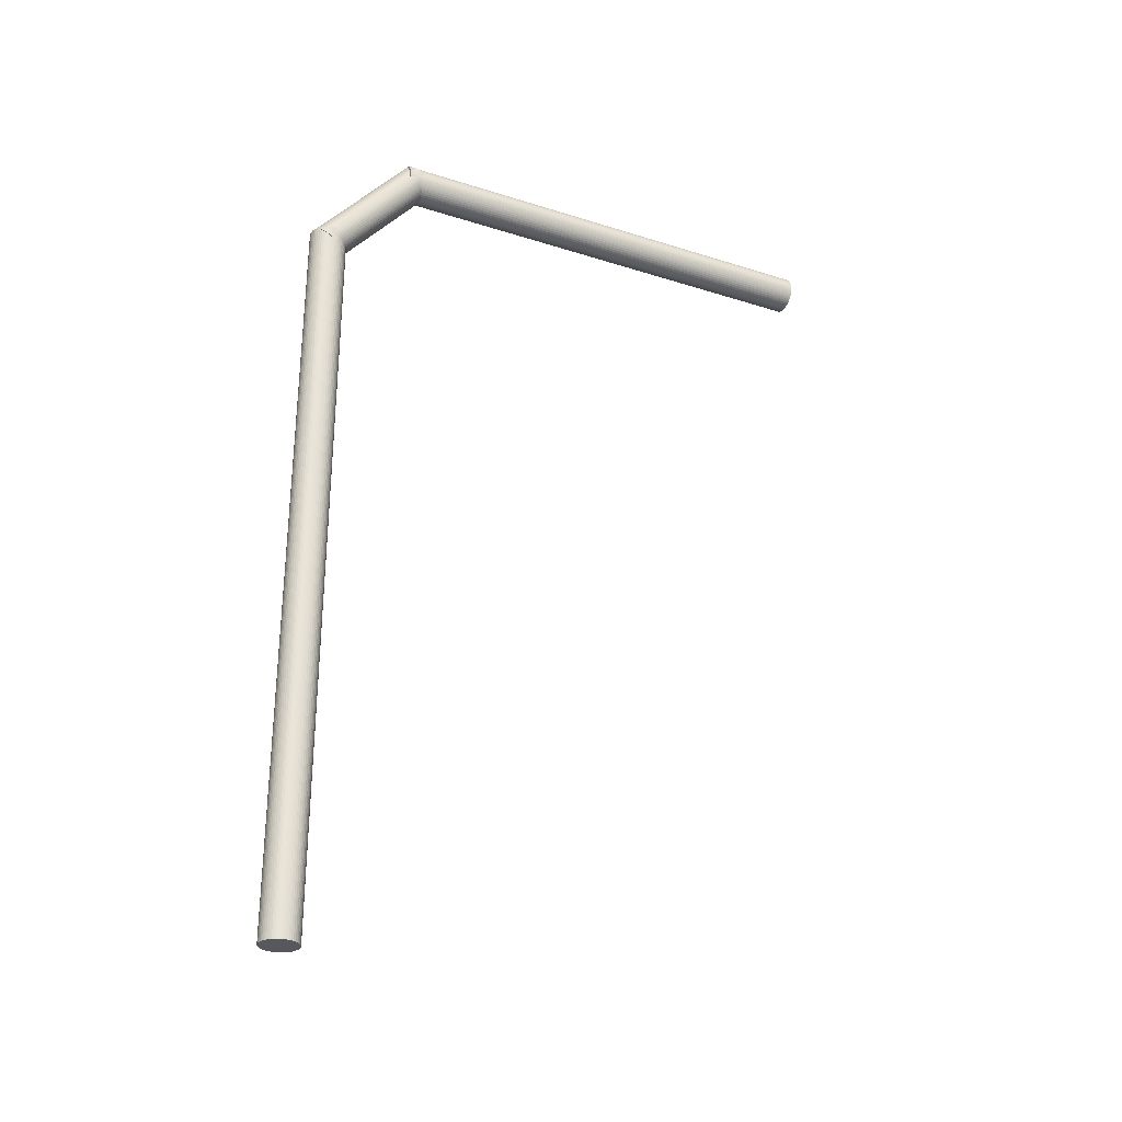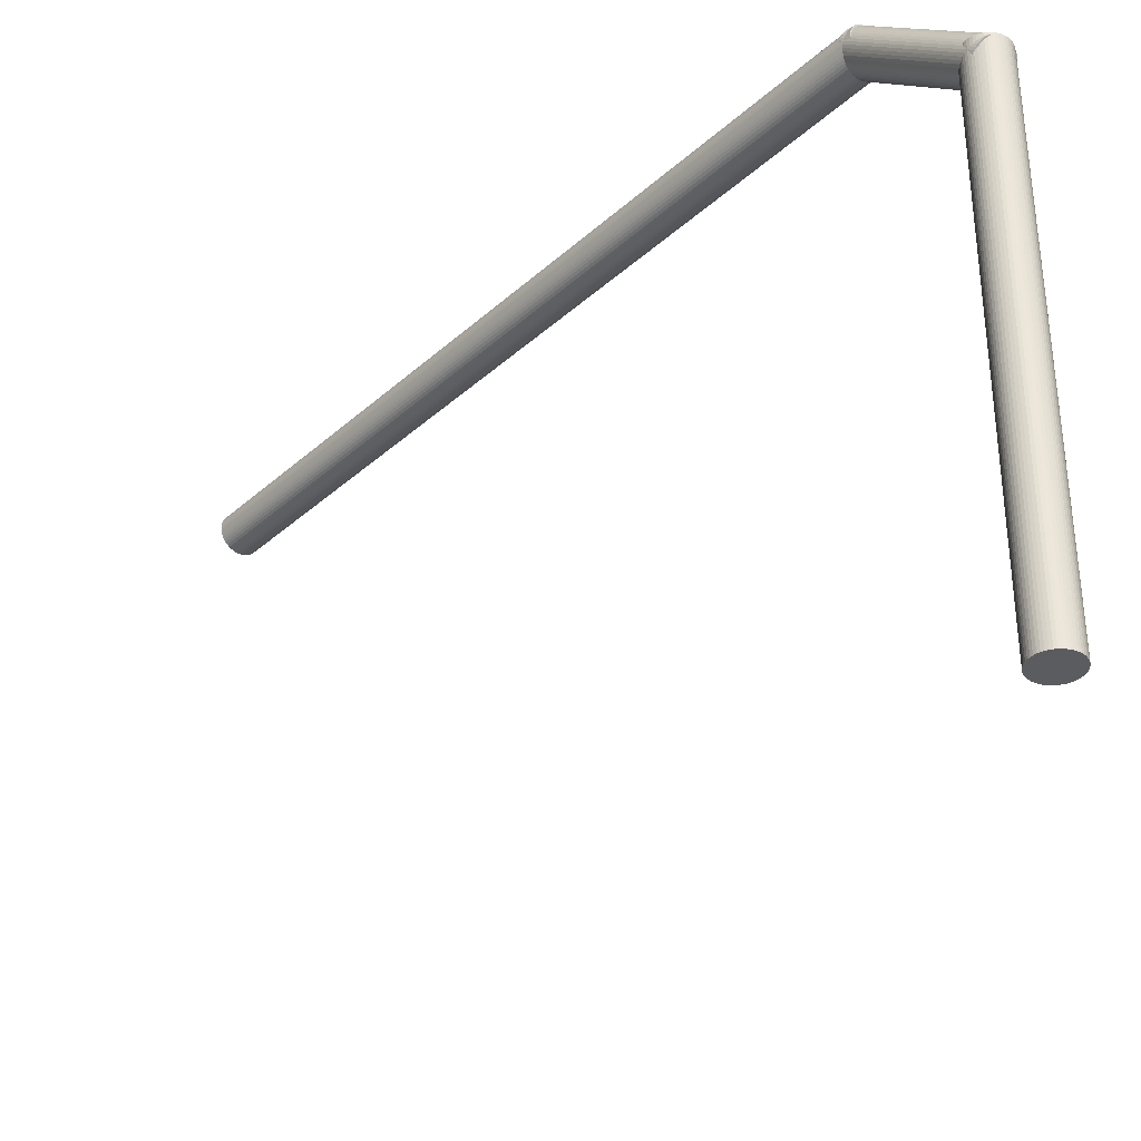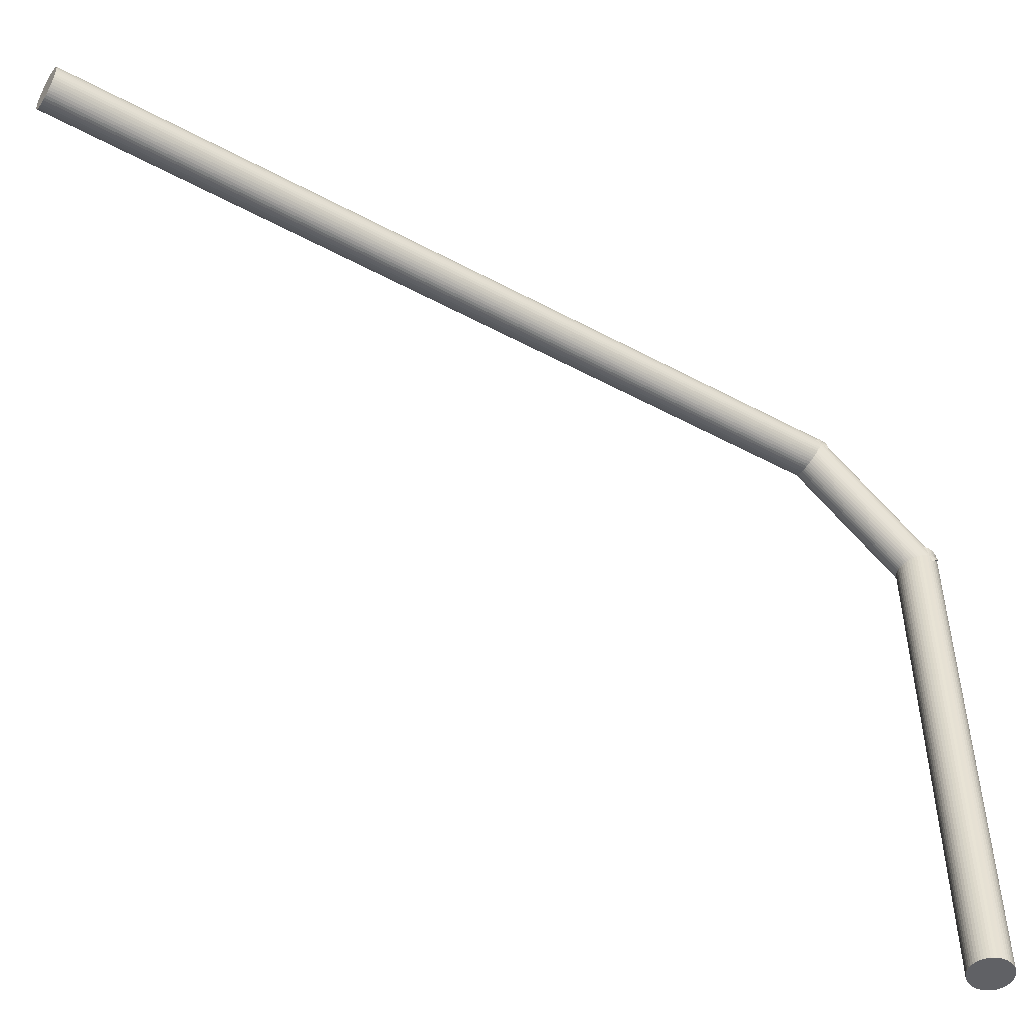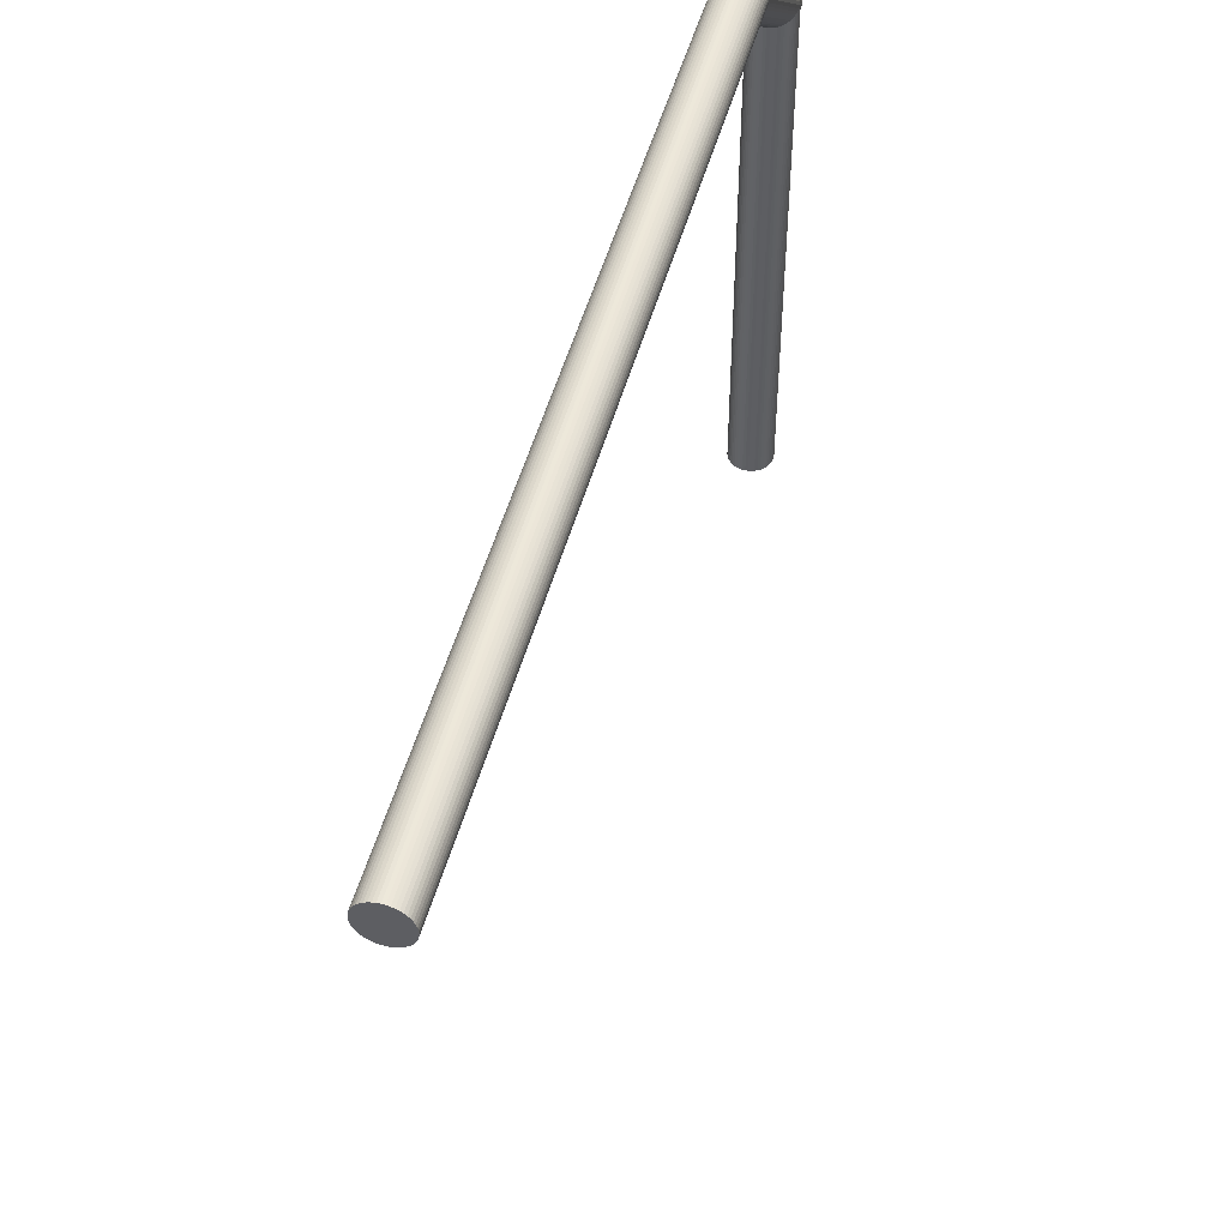
<metadata>
{"format":"obj","ext":"obj","renderer":"f3d","projection":"perspective","resolution":1024,"background":"white","views":[{"elev":-28.6,"azim":64.6,"up":"+Y"},{"elev":-34.6,"azim":139.9,"up":"+Z"},{"elev":-50.2,"azim":59.3,"up":"+Z"},{"elev":50.5,"azim":15.3,"up":"+Z"}]}
</metadata>
<code>
o cylinder
v 0 0 0
v 0 2.5 0
v 0 0 0.0625
v 0 2.5 0.0625
v 0.008158 0 0.06197
v 0.008158 2.5 0.06197
v 0.01618 0 0.06037
v 0.01618 2.5 0.06037
v 0.02392 0 0.05774
v 0.02392 2.5 0.05774
v 0.03125 0 0.05413
v 0.03125 2.5 0.05413
v 0.03805 0 0.04958
v 0.03805 2.5 0.04958
v 0.04419 0 0.04419
v 0.04419 2.5 0.04419
v 0.04958 0 0.03805
v 0.04958 2.5 0.03805
v 0.05413 0 0.03125
v 0.05413 2.5 0.03125
v 0.05774 0 0.02392
v 0.05774 2.5 0.02392
v 0.06037 0 0.01618
v 0.06037 2.5 0.01618
v 0.06197 0 0.008158
v 0.06197 2.5 0.008158
v 0.0625 0 3.827e-18
v 0.0625 2.5 3.827e-18
v 0.06197 0 -0.008158
v 0.06197 2.5 -0.008158
v 0.06037 0 -0.01618
v 0.06037 2.5 -0.01618
v 0.05774 0 -0.02392
v 0.05774 2.5 -0.02392
v 0.05413 0 -0.03125
v 0.05413 2.5 -0.03125
v 0.04958 0 -0.03805
v 0.04958 2.5 -0.03805
v 0.04419 0 -0.04419
v 0.04419 2.5 -0.04419
v 0.03805 0 -0.04958
v 0.03805 2.5 -0.04958
v 0.03125 0 -0.05413
v 0.03125 2.5 -0.05413
v 0.02392 0 -0.05774
v 0.02392 2.5 -0.05774
v 0.01618 0 -0.06037
v 0.01618 2.5 -0.06037
v 0.008158 0 -0.06197
v 0.008158 2.5 -0.06197
v 7.654e-18 0 -0.0625
v 7.654e-18 2.5 -0.0625
v -0.008158 0 -0.06197
v -0.008158 2.5 -0.06197
v -0.01618 0 -0.06037
v -0.01618 2.5 -0.06037
v -0.02392 0 -0.05774
v -0.02392 2.5 -0.05774
v -0.03125 0 -0.05413
v -0.03125 2.5 -0.05413
v -0.03805 0 -0.04958
v -0.03805 2.5 -0.04958
v -0.04419 0 -0.04419
v -0.04419 2.5 -0.04419
v -0.04958 0 -0.03805
v -0.04958 2.5 -0.03805
v -0.05413 0 -0.03125
v -0.05413 2.5 -0.03125
v -0.05774 0 -0.02392
v -0.05774 2.5 -0.02392
v -0.06037 0 -0.01618
v -0.06037 2.5 -0.01618
v -0.06197 0 -0.008158
v -0.06197 2.5 -0.008158
v -0.0625 0 -1.148e-17
v -0.0625 2.5 -1.148e-17
v -0.06197 0 0.008158
v -0.06197 2.5 0.008158
v -0.06037 0 0.01618
v -0.06037 2.5 0.01618
v -0.05774 0 0.02392
v -0.05774 2.5 0.02392
v -0.05413 0 0.03125
v -0.05413 2.5 0.03125
v -0.04958 0 0.03805
v -0.04958 2.5 0.03805
v -0.04419 0 0.04419
v -0.04419 2.5 0.04419
v -0.03805 0 0.04958
v -0.03805 2.5 0.04958
v -0.03125 0 0.05413
v -0.03125 2.5 0.05413
v -0.02392 0 0.05774
v -0.02392 2.5 0.05774
v -0.01618 0 0.06037
v -0.01618 2.5 0.06037
v -0.008158 0 0.06197
v -0.008158 2.5 0.06197
f 5 3 1
f 3 5 6 4
f 4 6 2
f 7 5 1
f 5 7 8 6
f 6 8 2
f 9 7 1
f 7 9 10 8
f 8 10 2
f 11 9 1
f 9 11 12 10
f 10 12 2
f 13 11 1
f 11 13 14 12
f 12 14 2
f 15 13 1
f 13 15 16 14
f 14 16 2
f 17 15 1
f 15 17 18 16
f 16 18 2
f 19 17 1
f 17 19 20 18
f 18 20 2
f 21 19 1
f 19 21 22 20
f 20 22 2
f 23 21 1
f 21 23 24 22
f 22 24 2
f 25 23 1
f 23 25 26 24
f 24 26 2
f 27 25 1
f 25 27 28 26
f 26 28 2
f 29 27 1
f 27 29 30 28
f 28 30 2
f 31 29 1
f 29 31 32 30
f 30 32 2
f 33 31 1
f 31 33 34 32
f 32 34 2
f 35 33 1
f 33 35 36 34
f 34 36 2
f 37 35 1
f 35 37 38 36
f 36 38 2
f 39 37 1
f 37 39 40 38
f 38 40 2
f 41 39 1
f 39 41 42 40
f 40 42 2
f 43 41 1
f 41 43 44 42
f 42 44 2
f 45 43 1
f 43 45 46 44
f 44 46 2
f 47 45 1
f 45 47 48 46
f 46 48 2
f 49 47 1
f 47 49 50 48
f 48 50 2
f 51 49 1
f 49 51 52 50
f 50 52 2
f 53 51 1
f 51 53 54 52
f 52 54 2
f 55 53 1
f 53 55 56 54
f 54 56 2
f 57 55 1
f 55 57 58 56
f 56 58 2
f 59 57 1
f 57 59 60 58
f 58 60 2
f 61 59 1
f 59 61 62 60
f 60 62 2
f 63 61 1
f 61 63 64 62
f 62 64 2
f 65 63 1
f 63 65 66 64
f 64 66 2
f 67 65 1
f 65 67 68 66
f 66 68 2
f 69 67 1
f 67 69 70 68
f 68 70 2
f 71 69 1
f 69 71 72 70
f 70 72 2
f 73 71 1
f 71 73 74 72
f 72 74 2
f 75 73 1
f 73 75 76 74
f 74 76 2
f 77 75 1
f 75 77 78 76
f 76 78 2
f 79 77 1
f 77 79 80 78
f 78 80 2
f 81 79 1
f 79 81 82 80
f 80 82 2
f 83 81 1
f 81 83 84 82
f 82 84 2
f 85 83 1
f 83 85 86 84
f 84 86 2
f 87 85 1
f 85 87 88 86
f 86 88 2
f 89 87 1
f 87 89 90 88
f 88 90 2
f 91 89 1
f 89 91 92 90
f 90 92 2
f 93 91 1
f 91 93 94 92
f 92 94 2
f 95 93 1
f 93 95 96 94
f 94 96 2
f 97 95 1
f 95 97 98 96
f 96 98 2
f 3 97 1
f 97 3 4 98
f 98 4 2
o cylinder
v 0 2.463 0.0113
v 0 2.846 -0.3101
v 0 2.504 0.05918
v 0 2.887 -0.2622
v 0.008158 2.503 0.05877
v 0.008158 2.886 -0.2626
v 0.01618 2.502 0.05755
v 0.01618 2.885 -0.2638
v 0.02392 2.5 0.05553
v 0.02392 2.883 -0.2659
v 0.03125 2.498 0.05276
v 0.03125 2.881 -0.2686
v 0.03805 2.495 0.04928
v 0.03805 2.878 -0.2721
v 0.04419 2.492 0.04515
v 0.04419 2.875 -0.2762
v 0.04958 2.488 0.04045
v 0.04958 2.871 -0.2809
v 0.05413 2.483 0.03524
v 0.05413 2.866 -0.2862
v 0.05774 2.479 0.02962
v 0.05774 2.862 -0.2918
v 0.06037 2.474 0.02369
v 0.06037 2.857 -0.2977
v 0.06197 2.469 0.01755
v 0.06197 2.852 -0.3038
v 0.0625 2.463 0.0113
v 0.0625 2.846 -0.3101
v 0.06197 2.458 0.00505
v 0.06197 2.841 -0.3163
v 0.06037 2.453 -0.001092
v 0.06037 2.836 -0.3225
v 0.05774 2.448 -0.007022
v 0.05774 2.831 -0.3284
v 0.05413 2.443 -0.01264
v 0.05413 2.826 -0.334
v 0.04958 2.439 -0.01785
v 0.04958 2.822 -0.3392
v 0.04419 2.435 -0.02255
v 0.04419 2.818 -0.3439
v 0.03805 2.431 -0.02668
v 0.03805 2.814 -0.3481
v 0.03125 2.429 -0.03016
v 0.03125 2.812 -0.3516
v 0.02392 2.426 -0.03293
v 0.02392 2.809 -0.3543
v 0.01618 2.425 -0.03495
v 0.01618 2.808 -0.3563
v 0.008158 2.424 -0.03617
v 0.008158 2.807 -0.3576
v 7.654e-18 2.423 -0.03658
v 7.654e-18 2.806 -0.358
v -0.008158 2.424 -0.03617
v -0.008158 2.807 -0.3576
v -0.01618 2.425 -0.03495
v -0.01618 2.808 -0.3563
v -0.02392 2.426 -0.03293
v -0.02392 2.809 -0.3543
v -0.03125 2.429 -0.03016
v -0.03125 2.812 -0.3516
v -0.03805 2.431 -0.02668
v -0.03805 2.814 -0.3481
v -0.04419 2.435 -0.02255
v -0.04419 2.818 -0.3439
v -0.04958 2.439 -0.01785
v -0.04958 2.822 -0.3392
v -0.05413 2.443 -0.01264
v -0.05413 2.826 -0.334
v -0.05774 2.448 -0.007022
v -0.05774 2.831 -0.3284
v -0.06037 2.453 -0.001092
v -0.06037 2.836 -0.3225
v -0.06197 2.458 0.00505
v -0.06197 2.841 -0.3163
v -0.0625 2.463 0.0113
v -0.0625 2.846 -0.3101
v -0.06197 2.469 0.01755
v -0.06197 2.852 -0.3038
v -0.06037 2.474 0.02369
v -0.06037 2.857 -0.2977
v -0.05774 2.479 0.02962
v -0.05774 2.862 -0.2918
v -0.05413 2.483 0.03524
v -0.05413 2.866 -0.2862
v -0.04958 2.488 0.04045
v -0.04958 2.871 -0.2809
v -0.04419 2.492 0.04515
v -0.04419 2.875 -0.2762
v -0.03805 2.495 0.04928
v -0.03805 2.878 -0.2721
v -0.03125 2.498 0.05276
v -0.03125 2.881 -0.2686
v -0.02392 2.5 0.05553
v -0.02392 2.883 -0.2659
v -0.01618 2.502 0.05755
v -0.01618 2.885 -0.2638
v -0.008158 2.503 0.05877
v -0.008158 2.886 -0.2626
f 103 101 99
f 101 103 104 102
f 102 104 100
f 105 103 99
f 103 105 106 104
f 104 106 100
f 107 105 99
f 105 107 108 106
f 106 108 100
f 109 107 99
f 107 109 110 108
f 108 110 100
f 111 109 99
f 109 111 112 110
f 110 112 100
f 113 111 99
f 111 113 114 112
f 112 114 100
f 115 113 99
f 113 115 116 114
f 114 116 100
f 117 115 99
f 115 117 118 116
f 116 118 100
f 119 117 99
f 117 119 120 118
f 118 120 100
f 121 119 99
f 119 121 122 120
f 120 122 100
f 123 121 99
f 121 123 124 122
f 122 124 100
f 125 123 99
f 123 125 126 124
f 124 126 100
f 127 125 99
f 125 127 128 126
f 126 128 100
f 129 127 99
f 127 129 130 128
f 128 130 100
f 131 129 99
f 129 131 132 130
f 130 132 100
f 133 131 99
f 131 133 134 132
f 132 134 100
f 135 133 99
f 133 135 136 134
f 134 136 100
f 137 135 99
f 135 137 138 136
f 136 138 100
f 139 137 99
f 137 139 140 138
f 138 140 100
f 141 139 99
f 139 141 142 140
f 140 142 100
f 143 141 99
f 141 143 144 142
f 142 144 100
f 145 143 99
f 143 145 146 144
f 144 146 100
f 147 145 99
f 145 147 148 146
f 146 148 100
f 149 147 99
f 147 149 150 148
f 148 150 100
f 151 149 99
f 149 151 152 150
f 150 152 100
f 153 151 99
f 151 153 154 152
f 152 154 100
f 155 153 99
f 153 155 156 154
f 154 156 100
f 157 155 99
f 155 157 158 156
f 156 158 100
f 159 157 99
f 157 159 160 158
f 158 160 100
f 161 159 99
f 159 161 162 160
f 160 162 100
f 163 161 99
f 161 163 164 162
f 162 164 100
f 165 163 99
f 163 165 166 164
f 164 166 100
f 167 165 99
f 165 167 168 166
f 166 168 100
f 169 167 99
f 167 169 170 168
f 168 170 100
f 171 169 99
f 169 171 172 170
f 170 172 100
f 173 171 99
f 171 173 174 172
f 172 174 100
f 175 173 99
f 173 175 176 174
f 174 176 100
f 177 175 99
f 175 177 178 176
f 176 178 100
f 179 177 99
f 177 179 180 178
f 178 180 100
f 181 179 99
f 179 181 182 180
f 180 182 100
f 183 181 99
f 181 183 184 182
f 182 184 100
f 185 183 99
f 183 185 186 184
f 184 186 100
f 187 185 99
f 185 187 188 186
f 186 188 100
f 189 187 99
f 187 189 190 188
f 188 190 100
f 191 189 99
f 189 191 192 190
f 190 192 100
f 193 191 99
f 191 193 194 192
f 192 194 100
f 195 193 99
f 193 195 196 194
f 194 196 100
f 101 195 99
f 195 101 102 196
f 196 102 100
o cylinder
v 0 2.828 -0.2656
v 0 2.828 -1.828
v 0 2.891 -0.2656
v 0 2.891 -1.828
v 0.008158 2.89 -0.2656
v 0.008158 2.89 -1.828
v 0.01618 2.888 -0.2656
v 0.01618 2.888 -1.828
v 0.02392 2.886 -0.2656
v 0.02392 2.886 -1.828
v 0.03125 2.882 -0.2656
v 0.03125 2.882 -1.828
v 0.03805 2.878 -0.2656
v 0.03805 2.878 -1.828
v 0.04419 2.872 -0.2656
v 0.04419 2.872 -1.828
v 0.04958 2.866 -0.2656
v 0.04958 2.866 -1.828
v 0.05413 2.859 -0.2656
v 0.05413 2.859 -1.828
v 0.05774 2.852 -0.2656
v 0.05774 2.852 -1.828
v 0.06037 2.844 -0.2656
v 0.06037 2.844 -1.828
v 0.06197 2.836 -0.2656
v 0.06197 2.836 -1.828
v 0.0625 2.828 -0.2656
v 0.0625 2.828 -1.828
v 0.06197 2.82 -0.2656
v 0.06197 2.82 -1.828
v 0.06037 2.812 -0.2656
v 0.06037 2.812 -1.828
v 0.05774 2.804 -0.2656
v 0.05774 2.804 -1.828
v 0.05413 2.797 -0.2656
v 0.05413 2.797 -1.828
v 0.04958 2.79 -0.2656
v 0.04958 2.79 -1.828
v 0.04419 2.784 -0.2656
v 0.04419 2.784 -1.828
v 0.03805 2.779 -0.2656
v 0.03805 2.779 -1.828
v 0.03125 2.774 -0.2656
v 0.03125 2.774 -1.828
v 0.02392 2.77 -0.2656
v 0.02392 2.77 -1.828
v 0.01618 2.768 -0.2656
v 0.01618 2.768 -1.828
v 0.008158 2.766 -0.2656
v 0.008158 2.766 -1.828
v 7.654e-18 2.766 -0.2656
v 7.654e-18 2.766 -1.828
v -0.008158 2.766 -0.2656
v -0.008158 2.766 -1.828
v -0.01618 2.768 -0.2656
v -0.01618 2.768 -1.828
v -0.02392 2.77 -0.2656
v -0.02392 2.77 -1.828
v -0.03125 2.774 -0.2656
v -0.03125 2.774 -1.828
v -0.03805 2.779 -0.2656
v -0.03805 2.779 -1.828
v -0.04419 2.784 -0.2656
v -0.04419 2.784 -1.828
v -0.04958 2.79 -0.2656
v -0.04958 2.79 -1.828
v -0.05413 2.797 -0.2656
v -0.05413 2.797 -1.828
v -0.05774 2.804 -0.2656
v -0.05774 2.804 -1.828
v -0.06037 2.812 -0.2656
v -0.06037 2.812 -1.828
v -0.06197 2.82 -0.2656
v -0.06197 2.82 -1.828
v -0.0625 2.828 -0.2656
v -0.0625 2.828 -1.828
v -0.06197 2.836 -0.2656
v -0.06197 2.836 -1.828
v -0.06037 2.844 -0.2656
v -0.06037 2.844 -1.828
v -0.05774 2.852 -0.2656
v -0.05774 2.852 -1.828
v -0.05413 2.859 -0.2656
v -0.05413 2.859 -1.828
v -0.04958 2.866 -0.2656
v -0.04958 2.866 -1.828
v -0.04419 2.872 -0.2656
v -0.04419 2.872 -1.828
v -0.03805 2.878 -0.2656
v -0.03805 2.878 -1.828
v -0.03125 2.882 -0.2656
v -0.03125 2.882 -1.828
v -0.02392 2.886 -0.2656
v -0.02392 2.886 -1.828
v -0.01618 2.888 -0.2656
v -0.01618 2.888 -1.828
v -0.008158 2.89 -0.2656
v -0.008158 2.89 -1.828
f 201 199 197
f 199 201 202 200
f 200 202 198
f 203 201 197
f 201 203 204 202
f 202 204 198
f 205 203 197
f 203 205 206 204
f 204 206 198
f 207 205 197
f 205 207 208 206
f 206 208 198
f 209 207 197
f 207 209 210 208
f 208 210 198
f 211 209 197
f 209 211 212 210
f 210 212 198
f 213 211 197
f 211 213 214 212
f 212 214 198
f 215 213 197
f 213 215 216 214
f 214 216 198
f 217 215 197
f 215 217 218 216
f 216 218 198
f 219 217 197
f 217 219 220 218
f 218 220 198
f 221 219 197
f 219 221 222 220
f 220 222 198
f 223 221 197
f 221 223 224 222
f 222 224 198
f 225 223 197
f 223 225 226 224
f 224 226 198
f 227 225 197
f 225 227 228 226
f 226 228 198
f 229 227 197
f 227 229 230 228
f 228 230 198
f 231 229 197
f 229 231 232 230
f 230 232 198
f 233 231 197
f 231 233 234 232
f 232 234 198
f 235 233 197
f 233 235 236 234
f 234 236 198
f 237 235 197
f 235 237 238 236
f 236 238 198
f 239 237 197
f 237 239 240 238
f 238 240 198
f 241 239 197
f 239 241 242 240
f 240 242 198
f 243 241 197
f 241 243 244 242
f 242 244 198
f 245 243 197
f 243 245 246 244
f 244 246 198
f 247 245 197
f 245 247 248 246
f 246 248 198
f 249 247 197
f 247 249 250 248
f 248 250 198
f 251 249 197
f 249 251 252 250
f 250 252 198
f 253 251 197
f 251 253 254 252
f 252 254 198
f 255 253 197
f 253 255 256 254
f 254 256 198
f 257 255 197
f 255 257 258 256
f 256 258 198
f 259 257 197
f 257 259 260 258
f 258 260 198
f 261 259 197
f 259 261 262 260
f 260 262 198
f 263 261 197
f 261 263 264 262
f 262 264 198
f 265 263 197
f 263 265 266 264
f 264 266 198
f 267 265 197
f 265 267 268 266
f 266 268 198
f 269 267 197
f 267 269 270 268
f 268 270 198
f 271 269 197
f 269 271 272 270
f 270 272 198
f 273 271 197
f 271 273 274 272
f 272 274 198
f 275 273 197
f 273 275 276 274
f 274 276 198
f 277 275 197
f 275 277 278 276
f 276 278 198
f 279 277 197
f 277 279 280 278
f 278 280 198
f 281 279 197
f 279 281 282 280
f 280 282 198
f 283 281 197
f 281 283 284 282
f 282 284 198
f 285 283 197
f 283 285 286 284
f 284 286 198
f 287 285 197
f 285 287 288 286
f 286 288 198
f 289 287 197
f 287 289 290 288
f 288 290 198
f 291 289 197
f 289 291 292 290
f 290 292 198
f 293 291 197
f 291 293 294 292
f 292 294 198
f 199 293 197
f 293 199 200 294
f 294 200 198

</code>
